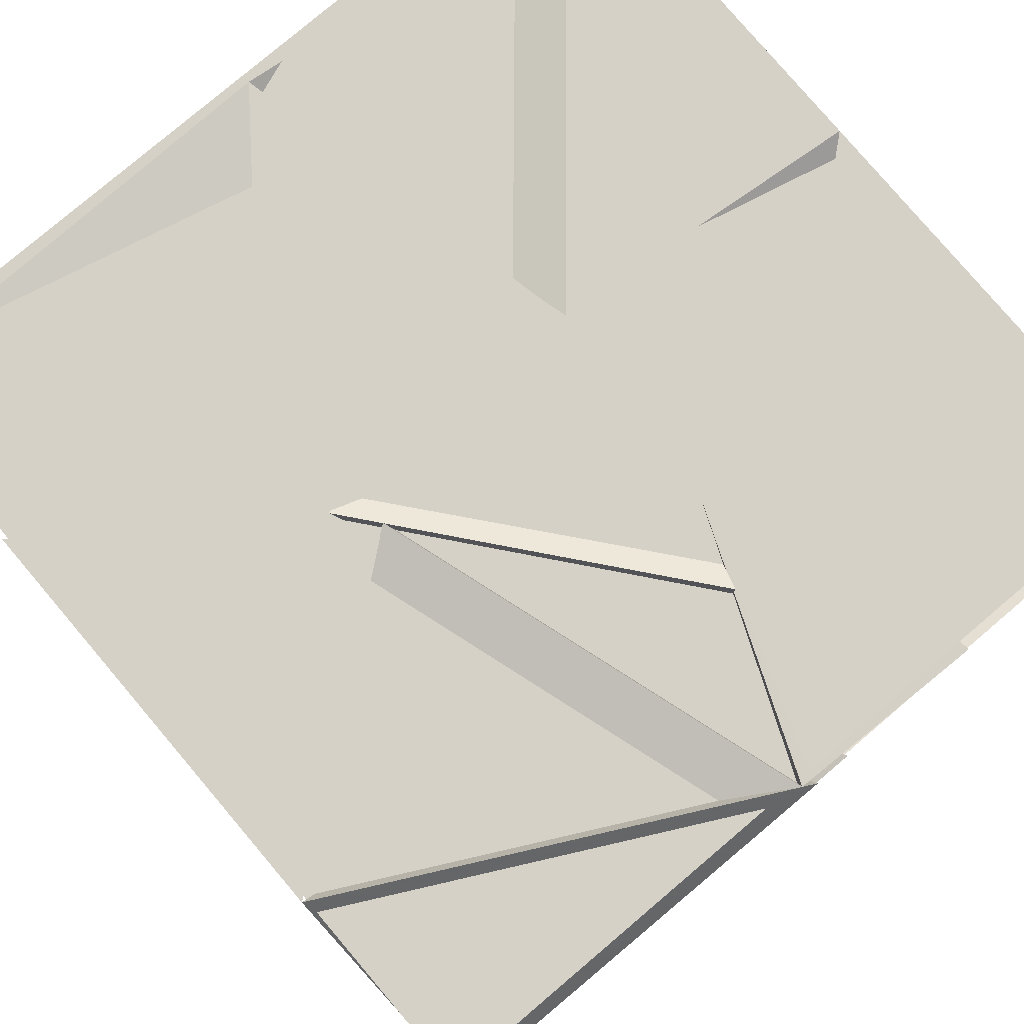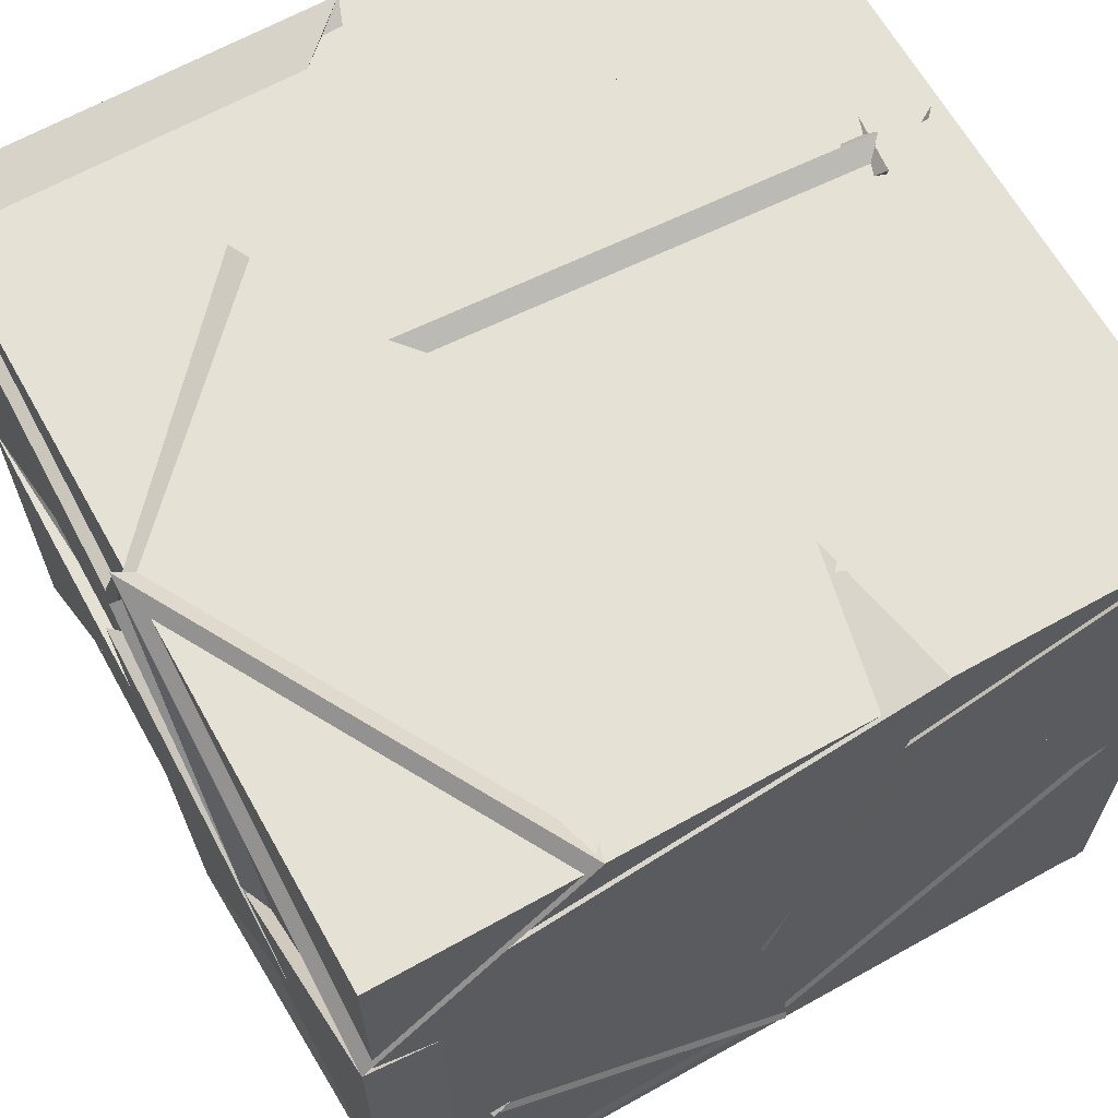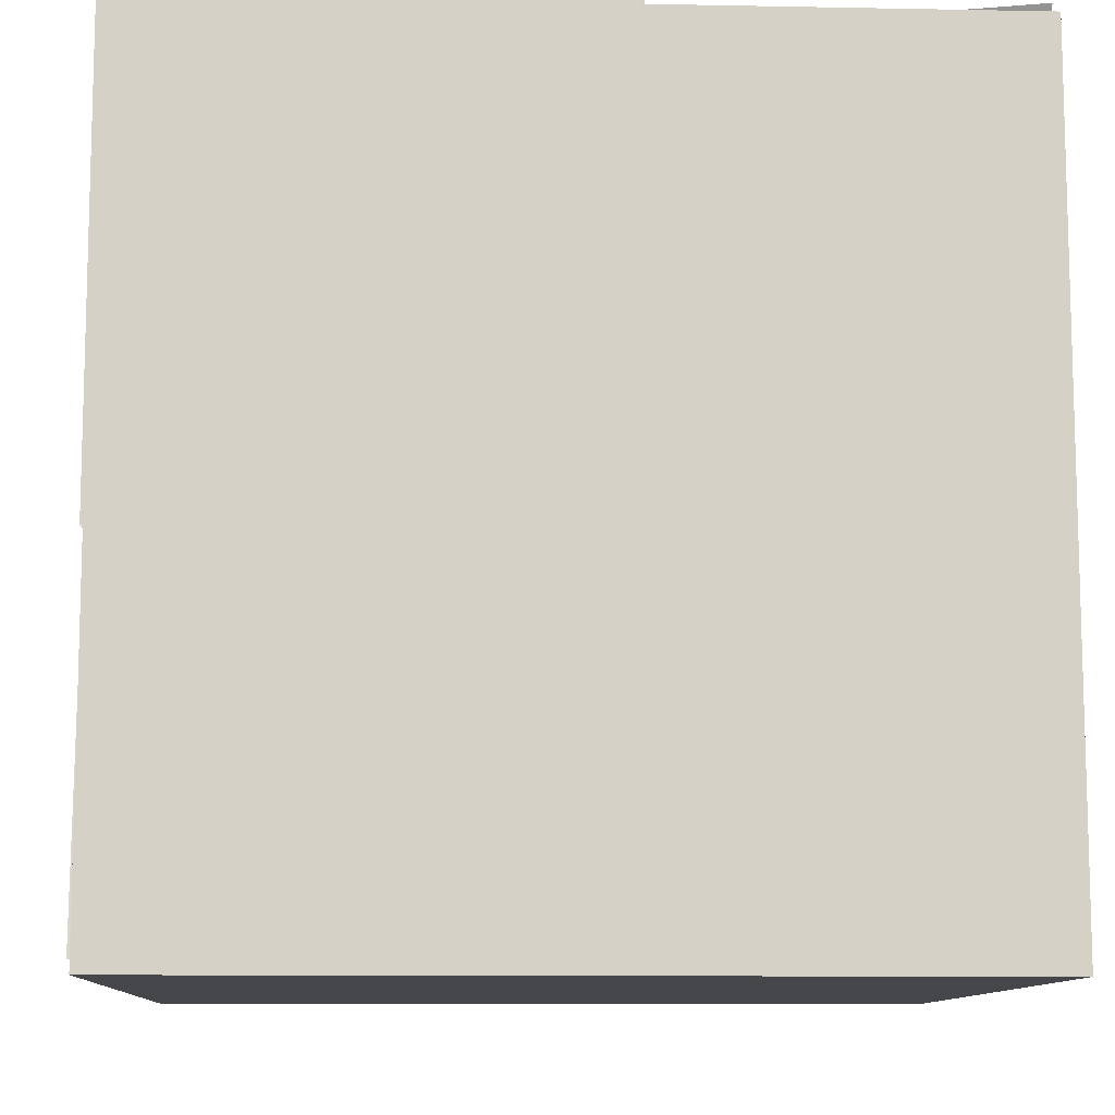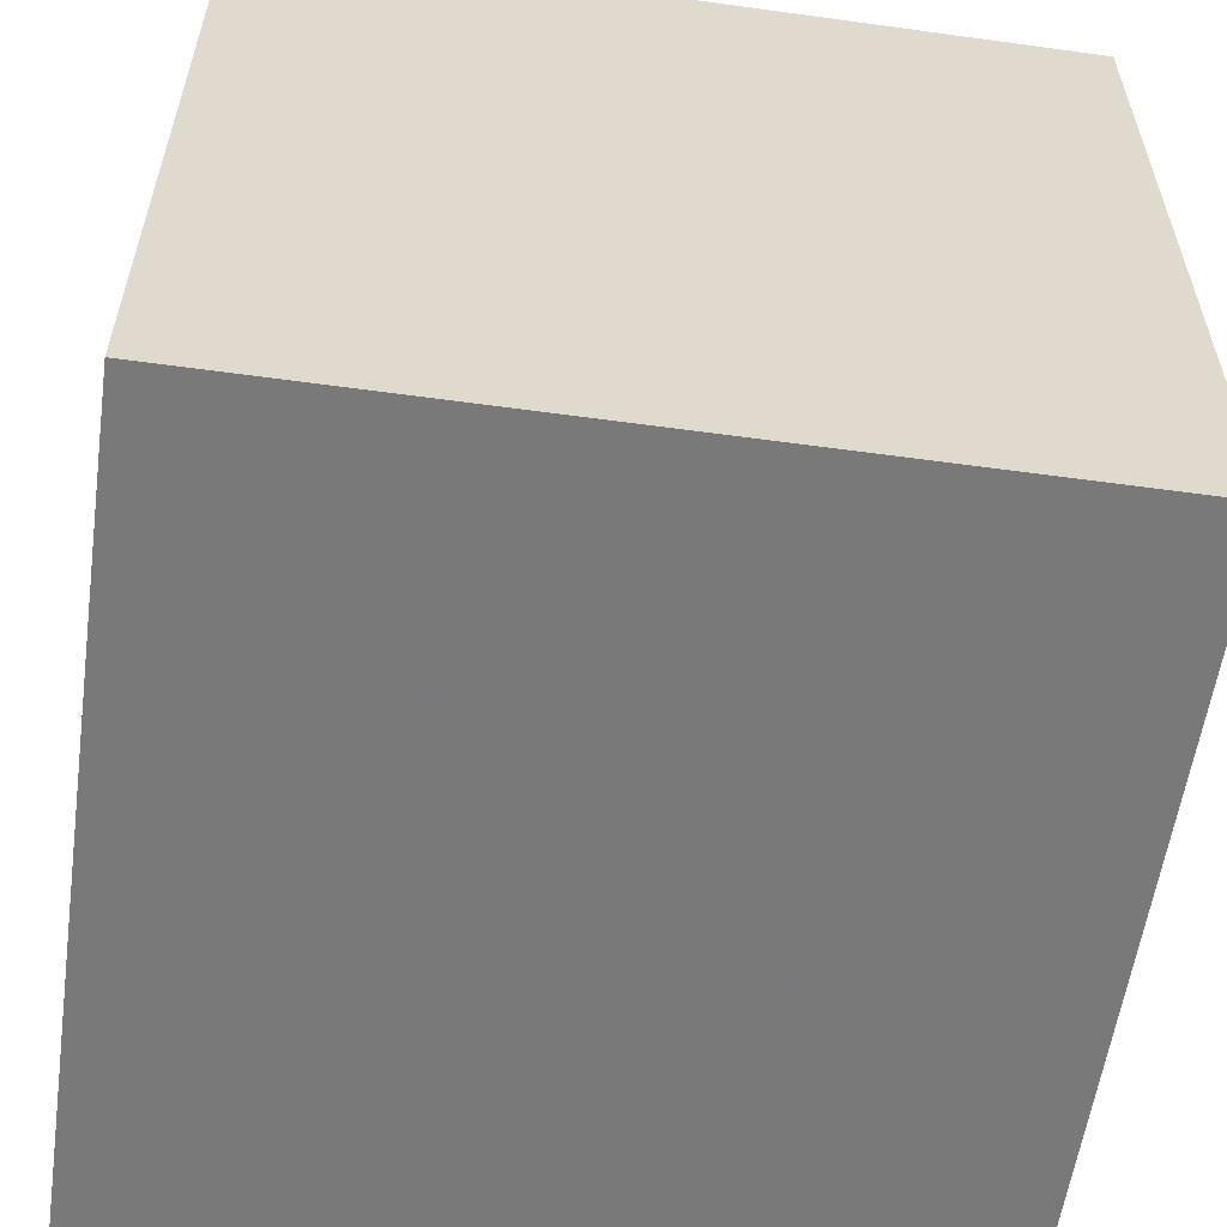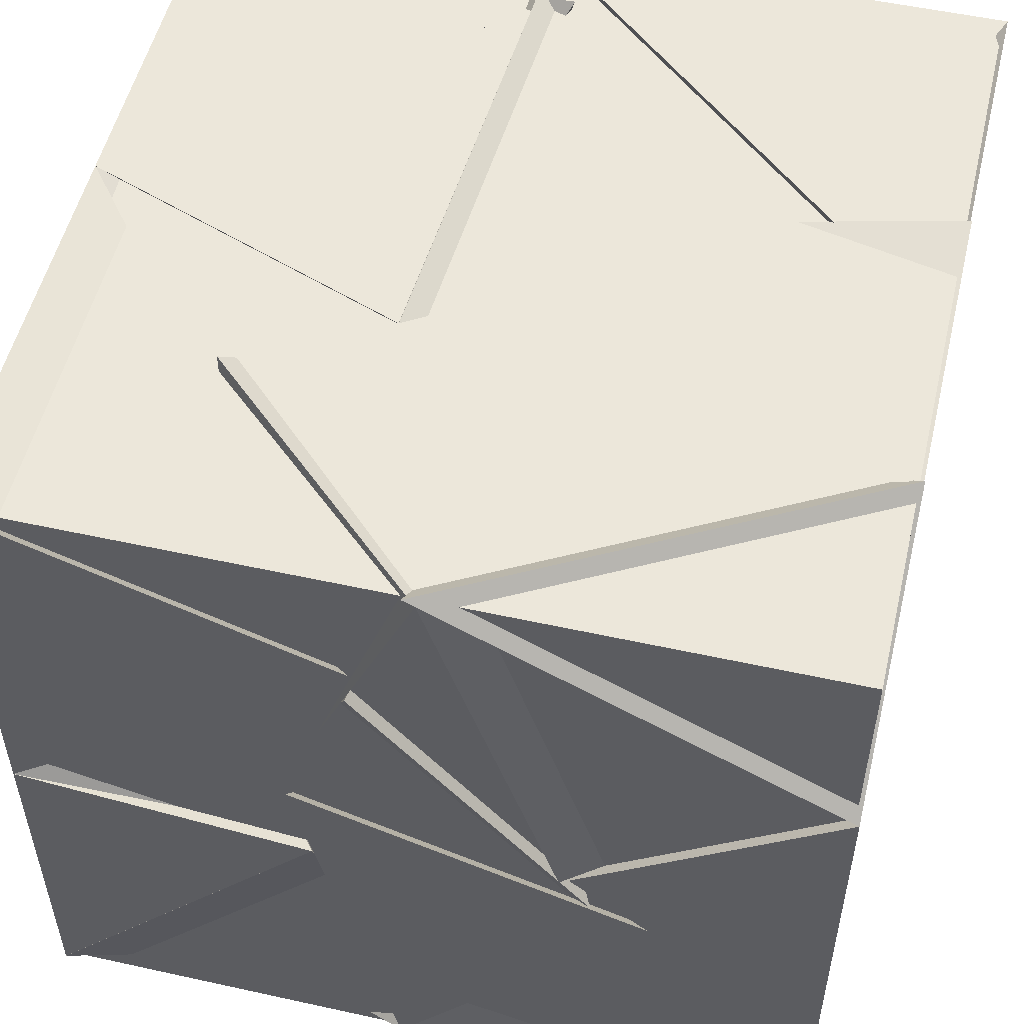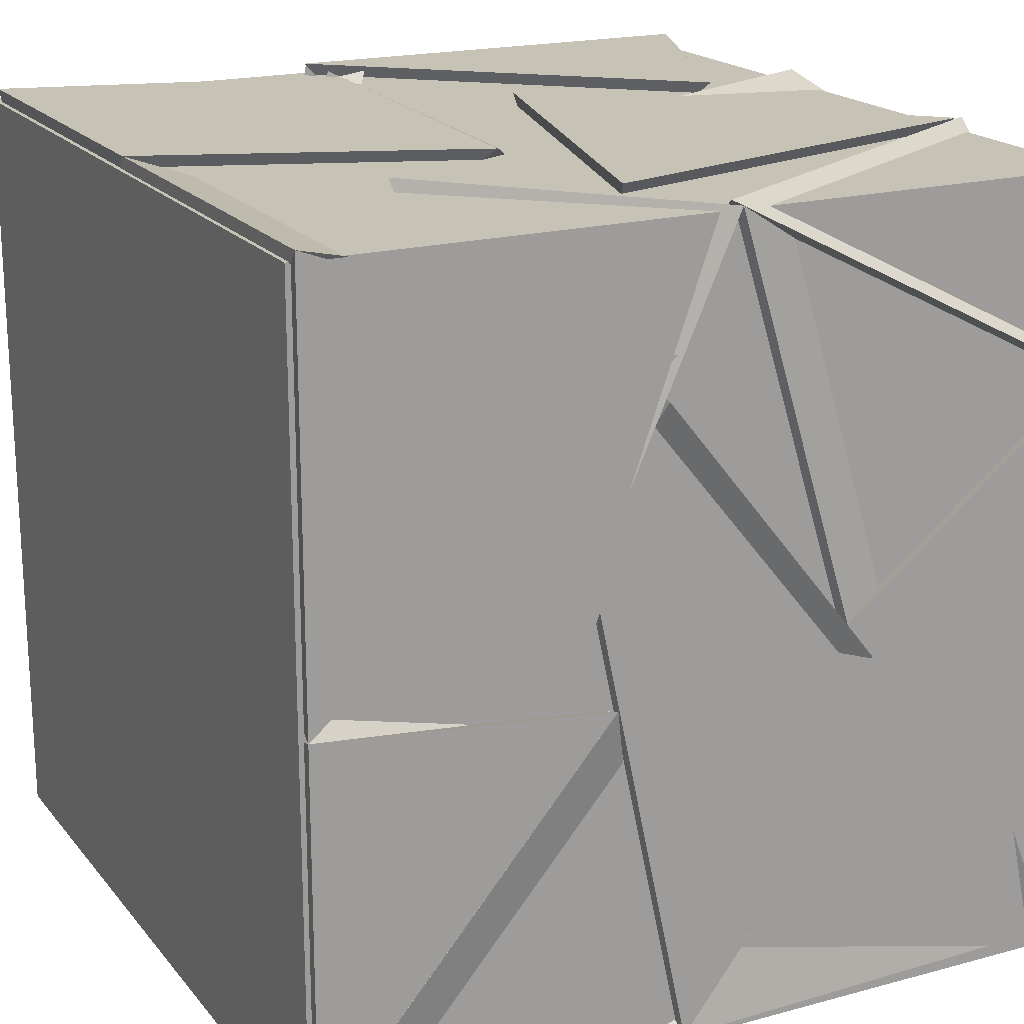
<metadata>
{"format":"obj","ext":"obj","renderer":"f3d","projection":"perspective","resolution":1024,"background":"white","views":[{"elev":79.4,"azim":139.7,"up":"+Z"},{"elev":65.0,"azim":60.7,"up":"+Y"},{"elev":-10.4,"azim":177.2,"up":"+Y"},{"elev":-57.8,"azim":-8.1,"up":"+Z"},{"elev":53.0,"azim":13.3,"up":"+Y"},{"elev":19.2,"azim":-27.0,"up":"+Y"}]}
</metadata>
<code>
v 20.26 20.41 19.88
v 19.67 20.04 18.96
v 19.86 21.03 18.96
v 20.5 20.04 19.04
v 18.96 20.03 20.03
v 18.96 18.96 19.52
v 18.96 19.52 18.96
v 19.77 19.77 19.5
v 20.63 19.85 19.66
v 19.98 20.03 18.96
v 20.2 19 18.96
v 19.76 19.06 19.6
v 19.65 19.62 20.33
v 19.03 18.96 19.57
v 18.96 18.96 20.75
v 18.96 19.82 19.93
v 20.38 19.98 21.04
v 21.04 19.44 21.04
v 20.98 20.04 20.02
v 21.04 20.5 21.04
v 19.67 20.02 19.67
v 20.01 19.09 19.02
v 19.98 20.04 18.96
v 20.11 19.05 20.34
v 20.87 19.85 19.91
v 21.04 19.6 20.75
v 20.41 19.99 20.99
v 19.68 20.12 21.04
v 19.93 18.96 21.04
v 20.59 19.82 21.04
v 19.87 19.22 20.31
v 21.04 19.6 20.73
v 20.64 19.72 19.7
v 21.04 18.96 19.88
v 20.23 19.1 20.44
v 19.98 20.05 18.96
v 20.63 19.85 19.67
v 20.19 19.06 18.96
v 21.04 19.85 18.96
v 19.09 20.69 18.96
v 19.76 19.93 18.96
v 19.66 20.03 19.76
v 19.63 19.61 20.35
v 18.96 18.96 20.72
v 19.95 18.96 20.06
v 19.03 18.96 19.56
v 20.05 20.34 20.14
v 21 20.84 20.64
v 20.24 20.98 19.75
v 21.03 20.13 19.95
v 19.72 19.69 20.4
v 20.4 19.95 20.96
v 20.06 18.99 20.35
v 20.8 19.82 19.92
v 21.04 21.04 18.96
v 21.04 20.75 19.74
v 20.27 20.28 18.97
v 19.78 19.08 19.6
v 20.63 19.85 19.66
v 19.67 20.18 19.66
v 19.98 20.03 18.96
v 19.7 19.48 20.29
v 19.71 19.84 19.57
v 18.96 20.02 20.03
v 20.52 20 18.96
v 20.94 20.79 19.74
v 20.26 20.41 19.87
v 19.92 20.93 19.14
v 20.99 20.69 19.67
v 20.29 20.5 19.99
v 20.27 19.97 19.14
v 21.04 19.74 20.01
v 19.01 19.54 19.02
v 19.07 20.48 18.96
v 19.71 20.06 19.82
v 20.36 20.69 19.59
v 19.86 21.04 19.11
v 19.25 20.28 19.57
v 19.8 21.04 20.29
v 20.6 19.85 19.69
v 19.77 19.65 20.38
v 19.82 18.99 19.45
v 20.14 18.97 20.32
v 19.9 19.12 20.88
v 19.73 19.86 21.04
v 18.96 18.97 21.04
v 19.16 19.68 20.13
v 19.97 20.53 19.97
v 20.03 21.02 21.04
v 19.63 20.04 20.99
v 19.42 21.04 20.48
v 20.06 20.83 19.92
v 19.33 20.28 20.04
v 19.75 20.07 19.07
v 20.49 20.17 19.99
v 20.02 20.59 20.24
v 21.03 20.41 20.84
v 20.36 19.97 21.04
v 19.95 20.54 20.31
v 20.4 19.95 20.96
v 20.14 19.97 19.81
v 21.04 20.49 20.33
v 20.99 18.96 21
v 20.06 18.96 20.27
v 20.55 19.84 20.89
v 19.04 19.68 20.1
v 18.96 19.94 21.04
v 19.73 19.86 21.04
v 18.96 18.97 21.04
v 19.97 20.64 20.27
v 20.44 19.87 21.04
v 19.85 20.59 21.04
v 19.5 19.59 20.52
v 18.96 21.04 19.97
v 18.96 19.92 20.33
v 19.75 20.6 19.97
v 18.96 20.24 19.43
v 21.04 19.05 20
v 20.11 18.96 20.32
v 20.78 19.69 20.97
v 21.04 18.96 21.04
v 21.04 19.07 19.89
v 21.04 19.9 19.05
v 20.24 19.07 19.02
v 20.6 19.84 19.7
v 19.8 21.04 20.29
v 19.86 21.04 19.2
v 19.25 20.28 19.57
v 19.69 19.53 20.3
v 20.63 19.86 19.66
v 19.68 20.18 19.66
v 19.73 19.71 20.3
v 21 18.96 19.85
v 20.22 18.96 18.96
v 19.88 18.96 19.66
v 20.56 19.8 19.68
v 20.01 18.96 18.96
v 20.8 20.3 20.51
v 19.85 19.68 20.31
v 20.3 20.14 19.45
v 20.88 19.71 19.74
v 18.96 20.85 18.96
v 19.96 21.04 19.14
v 19.49 20.22 19.7
v 19.67 20.03 18.96
v 19.01 20.26 19.46
v 18.96 21.04 18.96
v 20.27 19.09 20.42
v 20.58 19.83 19.68
v 20.72 21.04 19.75
v 19.85 21.04 18.96
v 20.27 20.28 18.96
v 19.03 19.74 20.03
v 19.62 20.68 20.45
v 19.73 19.85 20.98
v 19.13 19.99 19.9
v 19.65 19.53 20.3
v 19.65 20.42 20.62
v 20.28 20.09 19.67
v 19.73 19.86 19.57
v 19.66 18.96 19.9
v 21.04 19.91 19.01
v 21.04 20.71 19.71
v 20.28 19.99 19.15
v 21.04 19.72 20.02
v 19.94 20.56 20.29
v 19.49 19.56 20.53
v 20.14 19.97 19.81
v 20.4 19.95 20.96
v 21.04 21.04 20.47
v 20.2 20.52 20.2
v 20 21.04 21.04
v 18.96 21.04 21.04
v 19.04 20.24 20.33
v 19.87 20.7 21.04
v 20.28 20.98 19.79
v 21.04 21.04 19.67
v 21.04 20.83 20.69
v 21.04 20.08 19.91
v 19.48 20.76 20.63
v 20 20.46 19.97
v 18.96 19.99 20.31
v 18.96 20.16 20.26
v 19.72 20.84 20.86
v 20.98 19.04 19.86
v 21.04 18.96 18.96
v 20.19 19.08 18.98
v 21.01 21.04 20.47
v 20.15 20.45 20.15
v 19.87 21.04 20.78
v 20.17 21.04 19.64
v 18.95 18.93 18.93
v 18.95 18.93 21.01
v 18.95 21.01 21.01
v 18.95 21.01 18.93
v 21.03 18.93 18.93
v 21.03 21.01 18.93
v 21.03 21.01 21.01
v 21.03 18.93 21.01
f 1 2 3
f 1 4 2
f 1 3 4
f 2 4 3
f 5 6 7
f 5 8 6
f 5 7 8
f 6 8 7
f 9 10 11
f 9 12 10
f 9 11 12
f 10 12 11
f 13 14 15
f 13 16 14
f 13 15 16
f 14 16 15
f 17 18 19
f 17 20 18
f 17 19 20
f 18 20 19
f 21 22 7
f 21 23 22
f 21 7 23
f 22 23 7
f 24 25 26
f 24 27 25
f 24 26 27
f 25 27 26
f 28 29 30
f 28 31 29
f 28 30 31
f 29 31 30
f 32 33 34
f 32 35 33
f 32 34 35
f 33 35 34
f 36 37 38
f 36 39 37
f 36 38 39
f 37 39 38
f 7 40 41
f 7 42 40
f 7 41 42
f 40 42 41
f 43 44 45
f 43 46 44
f 43 45 46
f 44 46 45
f 47 48 49
f 47 50 48
f 47 49 50
f 48 50 49
f 51 52 53
f 51 54 52
f 51 53 54
f 52 54 53
f 55 56 57
f 55 39 56
f 55 57 39
f 56 39 57
f 58 59 60
f 58 61 59
f 58 60 61
f 59 61 60
f 62 63 6
f 62 64 63
f 62 6 64
f 63 64 6
f 65 66 67
f 65 68 66
f 65 67 68
f 66 68 67
f 69 70 71
f 69 72 70
f 69 71 72
f 70 72 71
f 5 73 74
f 5 75 73
f 5 74 75
f 73 75 74
f 76 77 78
f 76 79 77
f 76 78 79
f 77 79 78
f 80 81 82
f 80 83 81
f 80 82 83
f 81 83 82
f 84 85 86
f 84 87 85
f 84 86 87
f 85 87 86
f 88 89 90
f 88 91 89
f 88 90 91
f 89 91 90
f 92 93 94
f 92 95 93
f 92 94 95
f 93 95 94
f 89 96 97
f 89 98 96
f 89 97 98
f 96 98 97
f 99 100 101
f 99 102 100
f 99 101 102
f 100 102 101
f 103 104 105
f 103 29 104
f 103 105 29
f 104 29 105
f 106 107 108
f 106 109 107
f 106 108 109
f 107 109 108
f 110 111 112
f 110 113 111
f 110 112 113
f 111 113 112
f 114 115 116
f 114 117 115
f 114 116 117
f 115 117 116
f 118 119 120
f 118 121 119
f 118 120 121
f 119 121 120
f 122 123 124
f 122 125 123
f 122 124 125
f 123 125 124
f 114 126 127
f 114 128 126
f 114 127 128
f 126 128 127
f 12 129 130
f 12 131 129
f 12 130 131
f 129 131 130
f 44 132 45
f 44 29 132
f 44 45 29
f 132 29 45
f 133 134 135
f 133 136 134
f 133 135 136
f 134 136 135
f 137 6 8
f 137 7 6
f 137 8 7
f 6 7 8
f 138 139 140
f 138 141 139
f 138 140 141
f 139 141 140
f 142 143 144
f 142 145 143
f 142 144 145
f 143 145 144
f 114 146 147
f 114 127 146
f 114 147 127
f 146 127 147
f 148 135 34
f 148 149 135
f 148 34 149
f 135 149 34
f 150 151 55
f 150 152 151
f 150 55 152
f 151 152 55
f 153 154 155
f 153 107 154
f 153 155 107
f 154 107 155
f 156 157 158
f 156 159 157
f 156 158 159
f 157 159 158
f 160 137 6
f 160 161 137
f 160 6 161
f 137 161 6
f 162 163 164
f 162 165 163
f 162 164 165
f 163 165 164
f 166 167 168
f 166 169 167
f 166 168 169
f 167 169 168
f 20 170 171
f 20 172 170
f 20 171 172
f 170 172 171
f 173 174 175
f 173 107 174
f 173 175 107
f 174 107 175
f 176 177 178
f 176 179 177
f 176 178 179
f 177 179 178
f 180 114 181
f 180 182 114
f 180 181 182
f 114 182 181
f 114 173 183
f 114 184 173
f 114 183 184
f 173 184 183
f 185 186 187
f 185 123 186
f 185 187 123
f 186 123 187
f 188 189 190
f 188 191 189
f 188 190 191
f 189 191 190
f 192 193 194 195
f 196 197 198 199
f 192 196 199 193
f 195 194 198 197
f 192 195 197 196
f 193 199 198 194

</code>
